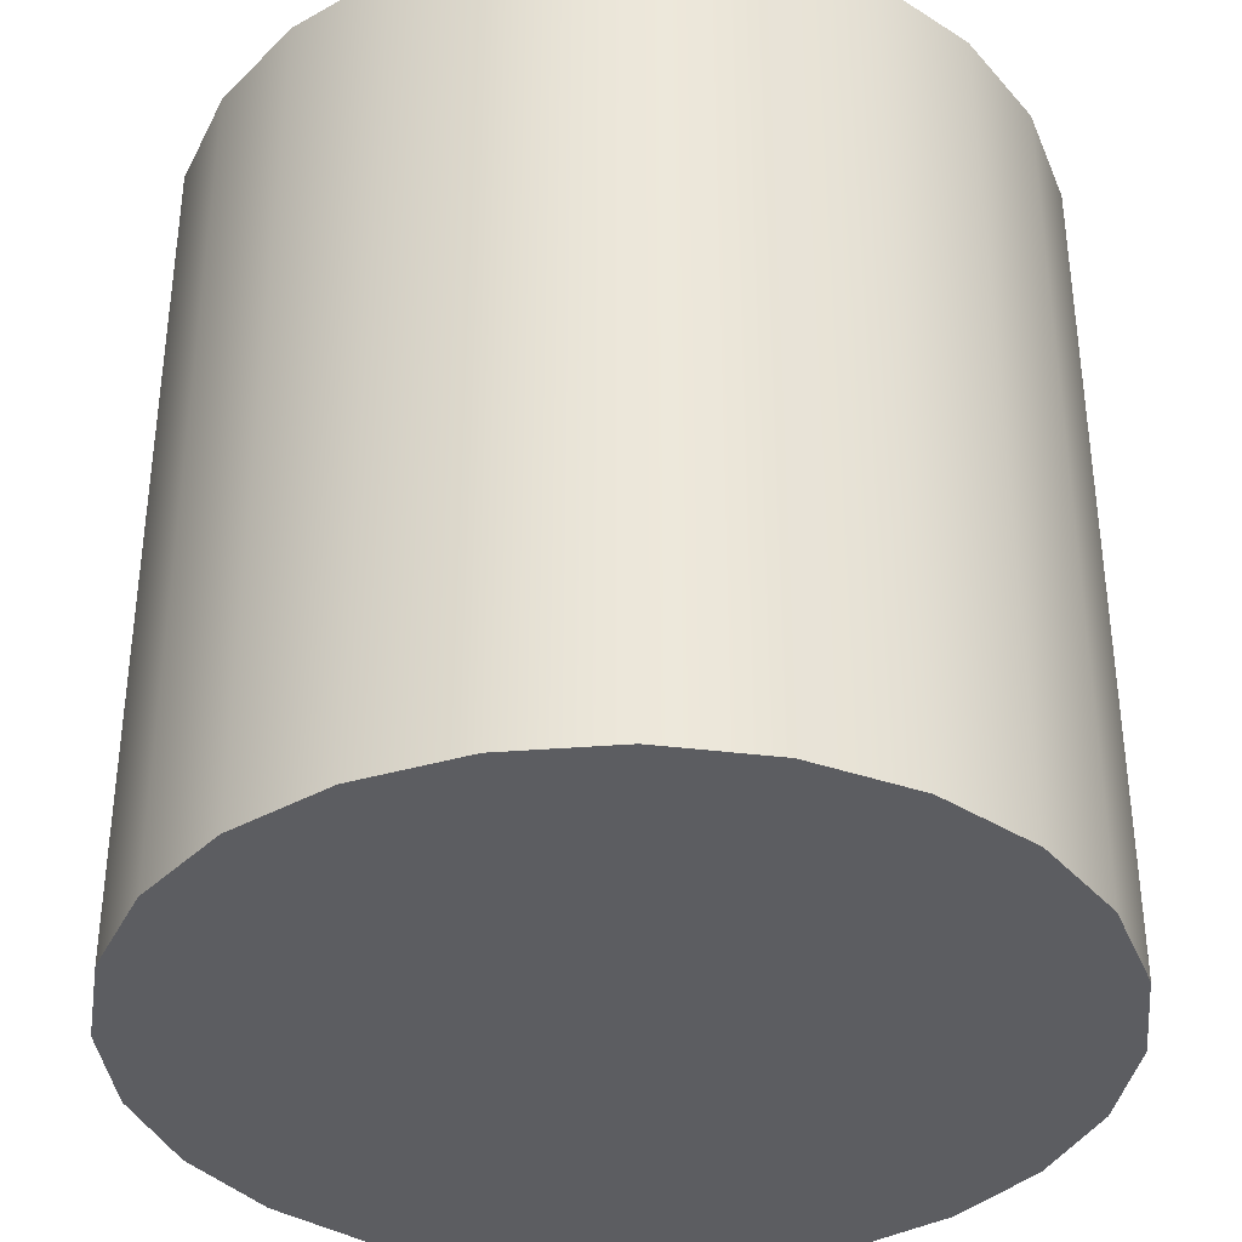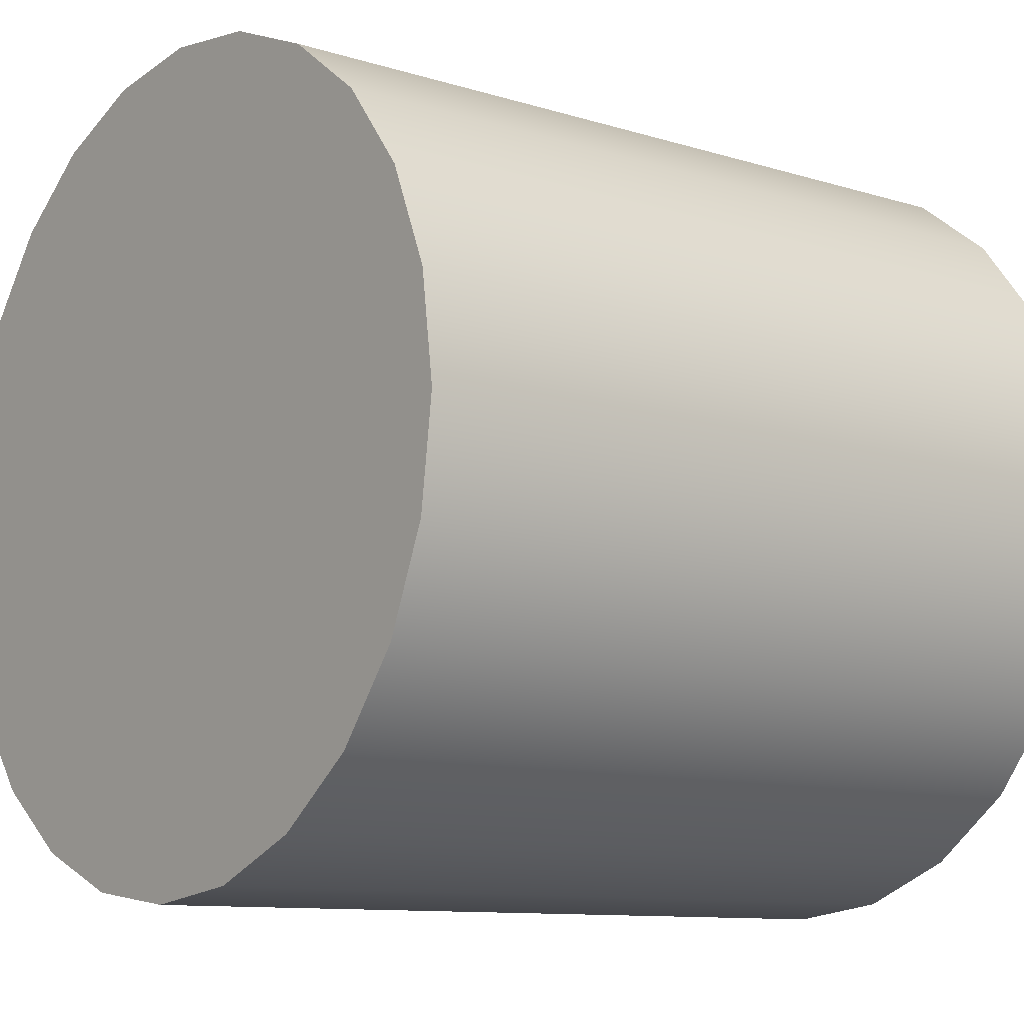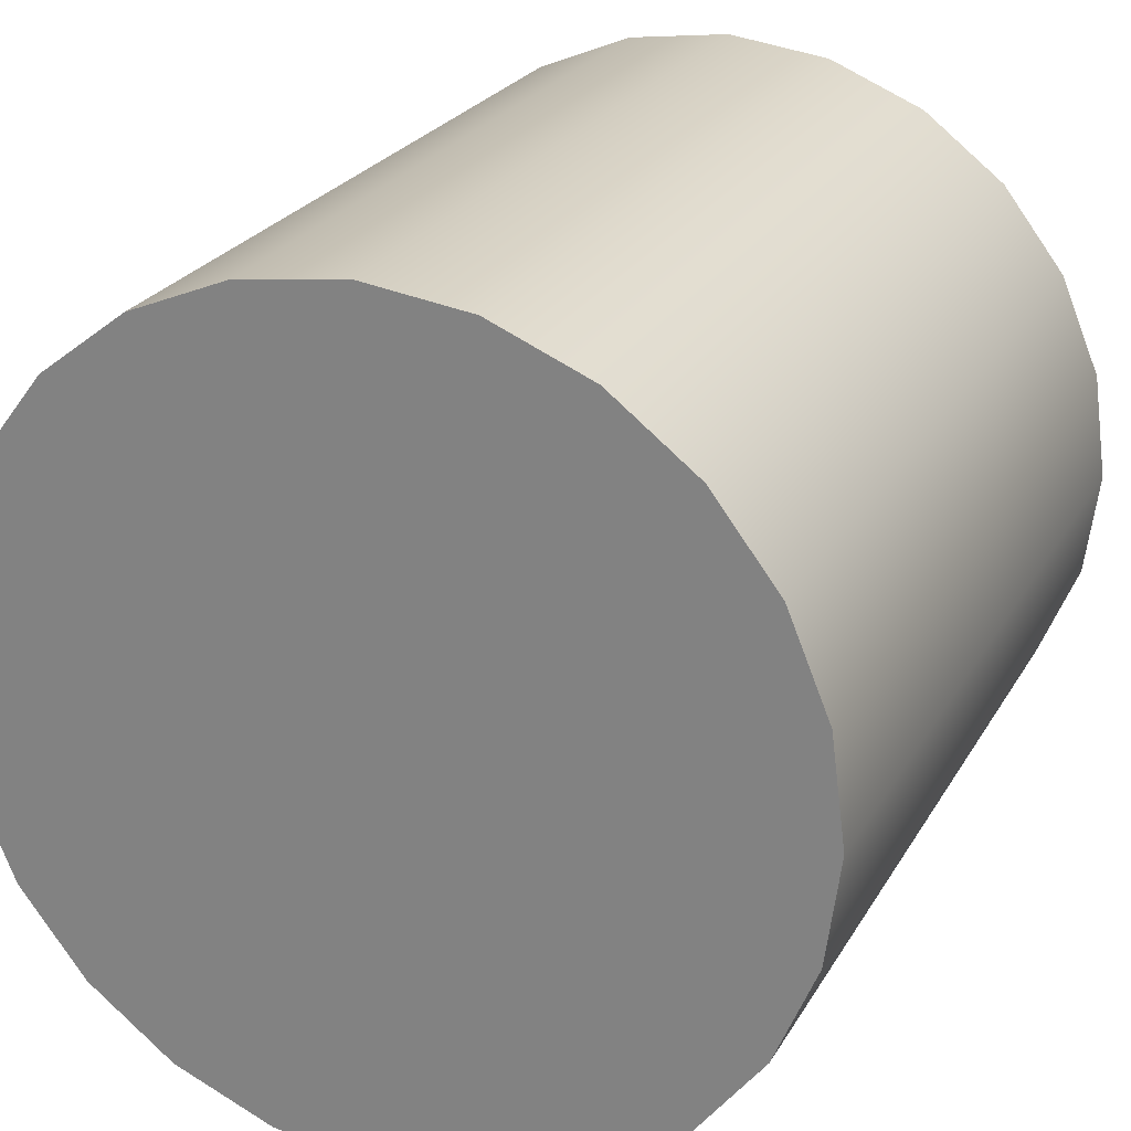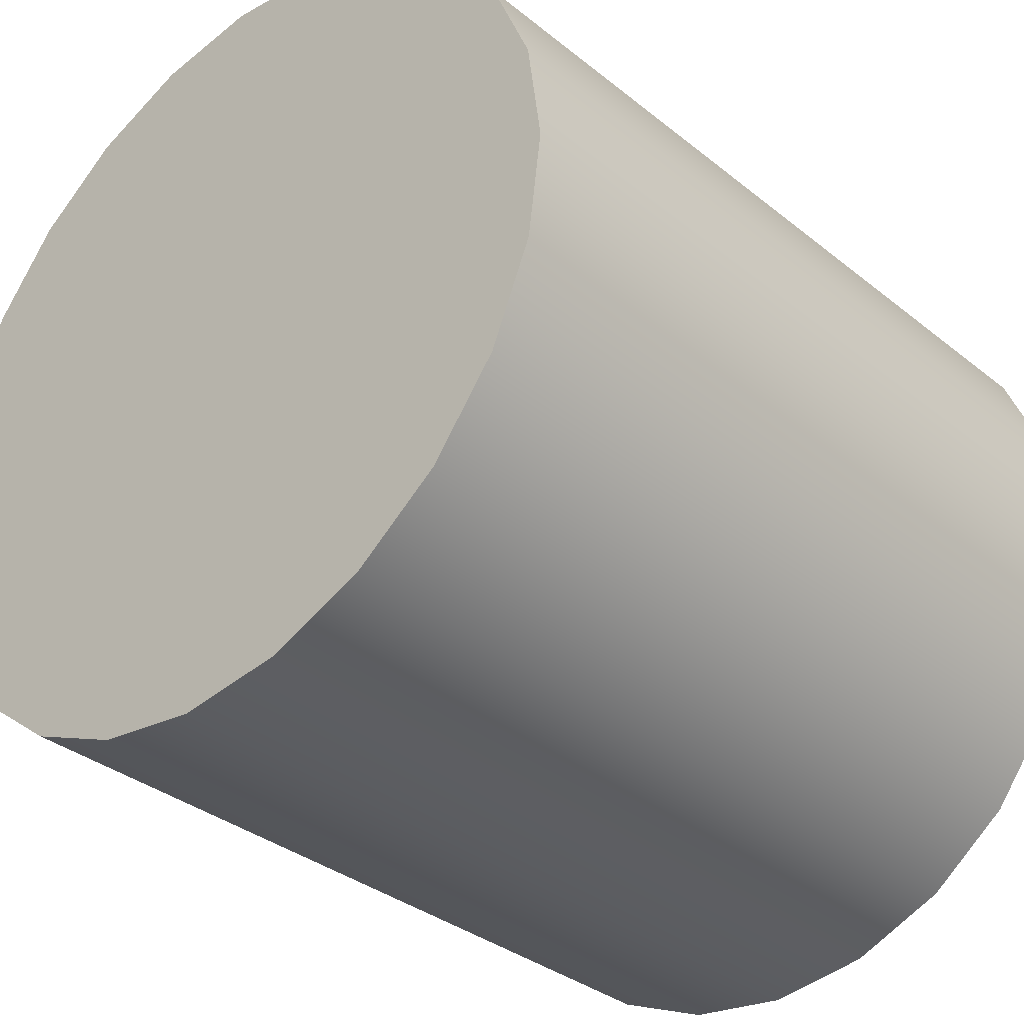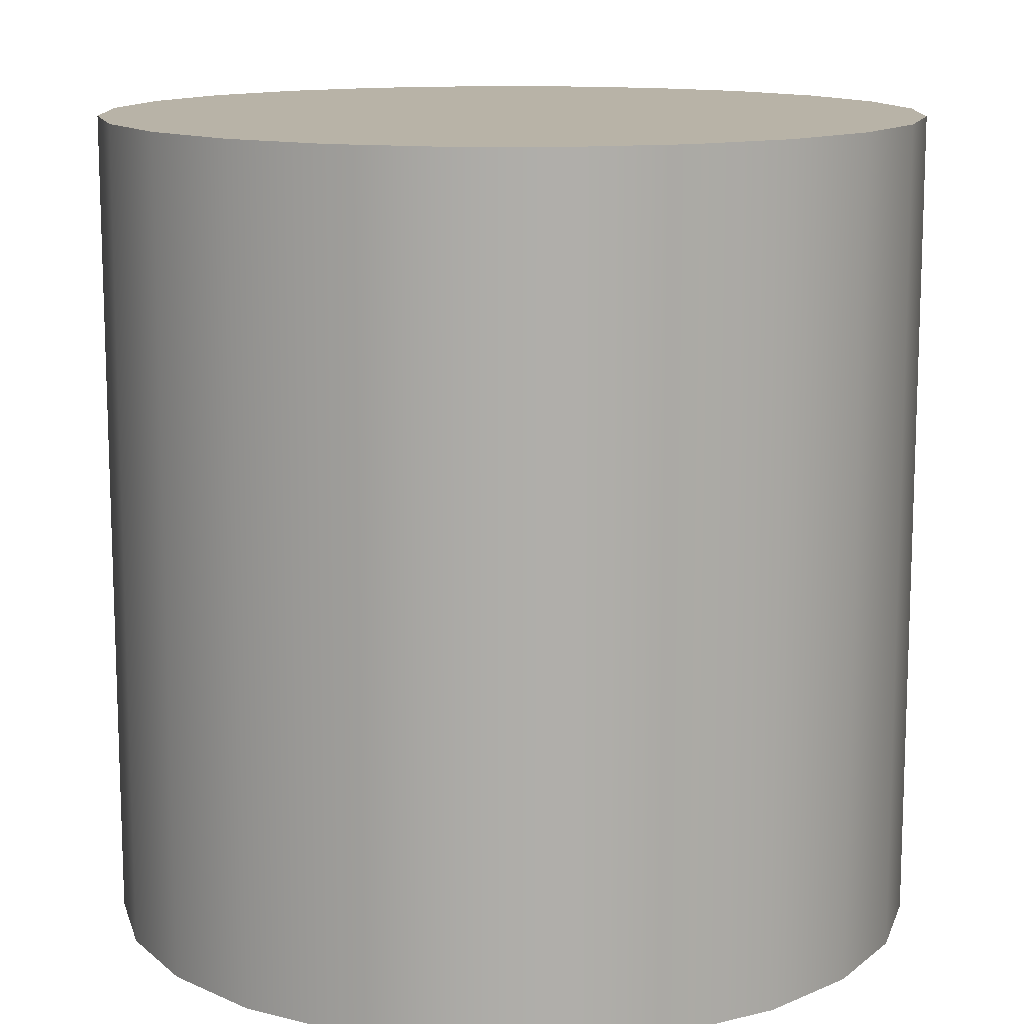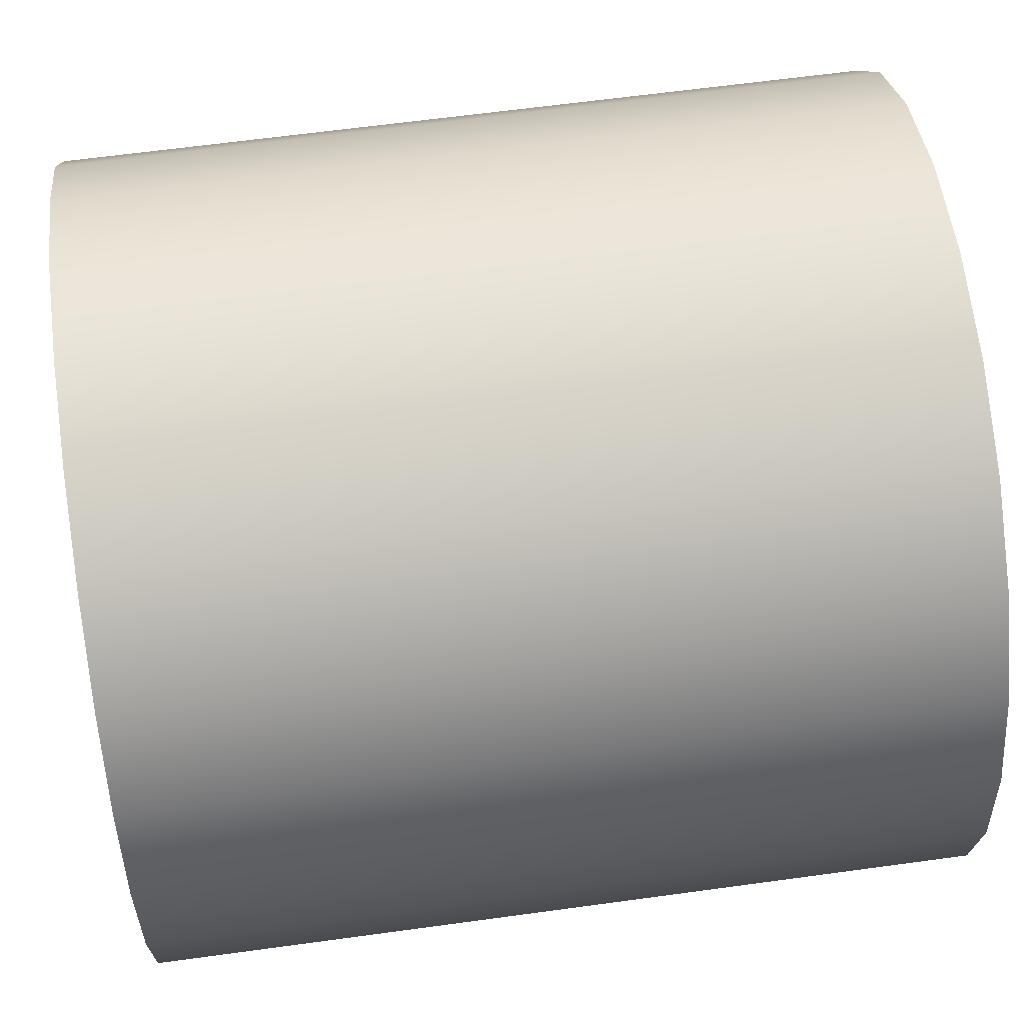
<metadata>
{"format":"obj","ext":"obj","renderer":"f3d","projection":"perspective","resolution":1024,"background":"white","views":[{"elev":-36.8,"azim":73.3,"up":"+Y"},{"elev":-10.2,"azim":-128.5,"up":"+Z"},{"elev":24.4,"azim":-156.7,"up":"+Z"},{"elev":-33.9,"azim":-137.4,"up":"+Z"},{"elev":12.7,"azim":-22.0,"up":"+Y"},{"elev":63.2,"azim":82.1,"up":"+Z"}]}
</metadata>
<code>
o Cylinder
v 0 -0.5 0.5
v 0 0.5 0.5
v -0.1294 -0.5 0.483
v -0.1294 0.5 0.483
v -0.25 -0.5 0.433
v -0.25 0.5 0.433
v -0.3536 -0.5 0.3536
v -0.3536 0.5 0.3536
v -0.433 -0.5 0.25
v -0.433 0.5 0.25
v -0.483 -0.5 0.1294
v -0.483 0.5 0.1294
v -0.5 -0.5 0
v -0.5 0.5 0
v -0.483 -0.5 -0.1294
v -0.483 0.5 -0.1294
v -0.433 -0.5 -0.25
v -0.433 0.5 -0.25
v -0.3536 -0.5 -0.3536
v -0.3536 0.5 -0.3536
v -0.25 -0.5 -0.433
v -0.25 0.5 -0.433
v -0.1294 -0.5 -0.483
v -0.1294 0.5 -0.483
v -0 -0.5 -0.5
v -0 0.5 -0.5
v 0.1294 -0.5 -0.483
v 0.1294 0.5 -0.483
v 0.25 -0.5 -0.433
v 0.25 0.5 -0.433
v 0.3536 -0.5 -0.3536
v 0.3536 0.5 -0.3536
v 0.433 -0.5 -0.25
v 0.433 0.5 -0.25
v 0.483 -0.5 -0.1294
v 0.483 0.5 -0.1294
v 0.5 -0.5 -0
v 0.5 0.5 -0
v 0.483 -0.5 0.1294
v 0.483 0.5 0.1294
v 0.433 -0.5 0.25
v 0.433 0.5 0.25
v 0.3536 -0.5 0.3536
v 0.3536 0.5 0.3536
v 0.25 -0.5 0.433
v 0.25 0.5 0.433
v 0.1294 -0.5 0.483
v 0.1294 0.5 0.483
v -0.3149 0.5 0.3062
v -0.3557 0.5 0.1585
v -0.3696 0.5 0
v -0.3557 0.5 -0.1585
v -0.3149 0.5 -0.3062
v -0.1656 0.5 0.3415
v -0.1883 0.5 0.1768
v -0.1961 0.5 0
v -0.1883 0.5 -0.1768
v -0.1656 0.5 -0.3415
v 0 0.5 0.3536
v 0 0.5 0.183
v 0 0.5 0
v -0 0.5 -0.183
v -0 0.5 -0.3536
v 0.1656 0.5 0.3415
v 0.1883 0.5 0.1768
v 0.1961 0.5 -0
v 0.1883 0.5 -0.1768
v 0.1656 0.5 -0.3415
v 0.3149 0.5 0.3062
v 0.3557 0.5 0.1585
v 0.3696 0.5 -0
v 0.3557 0.5 -0.1585
v 0.3149 0.5 -0.3062
v -0.3062 -0.5 0.3149
v -0.1585 -0.5 0.3557
v -0 -0.5 0.3696
v 0.1585 -0.5 0.3557
v 0.3062 -0.5 0.3149
v -0.3415 -0.5 0.1656
v -0.1768 -0.5 0.1883
v -0 -0.5 0.1961
v 0.1768 -0.5 0.1883
v 0.3415 -0.5 0.1656
v -0.3536 -0.5 0
v -0.183 -0.5 0
v -0 -0.5 -0
v 0.183 -0.5 -0
v 0.3536 -0.5 -0
v -0.3415 -0.5 -0.1656
v -0.1768 -0.5 -0.1883
v -0 -0.5 -0.1961
v 0.1768 -0.5 -0.1883
v 0.3415 -0.5 -0.1656
v -0.3062 -0.5 -0.3149
v -0.1585 -0.5 -0.3557
v -0 -0.5 -0.3696
v 0.1585 -0.5 -0.3557
v 0.3062 -0.5 -0.3149
v 0 -0.5 0.5
v -0.1294 -0.5 0.483
v -0.1294 0.5 0.483
v 0 0.5 0.5
v -0.25 -0.5 0.433
v -0.25 0.5 0.433
v -0.3536 -0.5 0.3536
v -0.3536 0.5 0.3536
v -0.433 -0.5 0.25
v -0.433 0.5 0.25
v -0.483 -0.5 0.1294
v -0.483 0.5 0.1294
v -0.5 -0.5 0
v -0.5 0.5 0
v -0.483 -0.5 -0.1294
v -0.483 0.5 -0.1294
v -0.433 -0.5 -0.25
v -0.433 0.5 -0.25
v -0.3536 -0.5 -0.3536
v -0.3536 0.5 -0.3536
v -0.25 -0.5 -0.433
v -0.25 0.5 -0.433
v -0.1294 -0.5 -0.483
v -0.1294 0.5 -0.483
v -0 -0.5 -0.5
v -0 0.5 -0.5
v 0.1294 -0.5 -0.483
v 0.1294 0.5 -0.483
v 0.25 -0.5 -0.433
v 0.25 0.5 -0.433
v 0.3536 -0.5 -0.3536
v 0.3536 0.5 -0.3536
v 0.433 -0.5 -0.25
v 0.433 0.5 -0.25
v 0.483 -0.5 -0.1294
v 0.483 0.5 -0.1294
v 0.5 -0.5 -0
v 0.5 0.5 -0
v 0.483 -0.5 0.1294
v 0.483 0.5 0.1294
v 0.433 -0.5 0.25
v 0.433 0.5 0.25
v 0.3536 -0.5 0.3536
v 0.3536 0.5 0.3536
v 0.25 -0.5 0.433
v 0.25 0.5 0.433
v 0.1294 -0.5 0.483
v 0.1294 0.5 0.483
f 99 102 101 100
f 100 101 104 103
f 103 104 106 105
f 105 106 108 107
f 107 108 110 109
f 109 110 112 111
f 111 112 114 113
f 113 114 116 115
f 115 116 118 117
f 117 118 120 119
f 119 120 122 121
f 121 122 124 123
f 123 124 126 125
f 125 126 128 127
f 127 128 130 129
f 129 130 132 131
f 131 132 134 133
f 133 134 136 135
f 135 136 138 137
f 137 138 140 139
f 139 140 142 141
f 141 142 144 143
f 143 144 146 145
f 145 146 102 99
f 8 6 49 10
f 6 4 54 49
f 4 2 59 54
f 2 48 64 59
f 48 46 69 64
f 46 44 42 69
f 10 49 50 12
f 49 54 55 50
f 54 59 60 55
f 59 64 65 60
f 64 69 70 65
f 69 42 40 70
f 12 50 51 14
f 50 55 56 51
f 55 60 61 56
f 60 65 66 61
f 65 70 71 66
f 70 40 38 71
f 14 51 52 16
f 51 56 57 52
f 56 61 62 57
f 61 66 67 62
f 66 71 72 67
f 71 38 36 72
f 16 52 53 18
f 52 57 58 53
f 57 62 63 58
f 62 67 68 63
f 67 72 73 68
f 72 36 34 73
f 18 53 22 20
f 53 58 24 22
f 58 63 26 24
f 63 68 28 26
f 68 73 30 28
f 73 34 32 30
f 7 9 74 5
f 9 11 79 74
f 11 13 84 79
f 13 15 89 84
f 15 17 94 89
f 17 19 21 94
f 5 74 75 3
f 74 79 80 75
f 79 84 85 80
f 84 89 90 85
f 89 94 95 90
f 94 21 23 95
f 3 75 76 1
f 75 80 81 76
f 80 85 86 81
f 85 90 91 86
f 90 95 96 91
f 95 23 25 96
f 1 76 77 47
f 76 81 82 77
f 81 86 87 82
f 86 91 92 87
f 91 96 97 92
f 96 25 27 97
f 47 77 78 45
f 77 82 83 78
f 82 87 88 83
f 87 92 93 88
f 92 97 98 93
f 97 27 29 98
f 45 78 41 43
f 78 83 39 41
f 83 88 37 39
f 88 93 35 37
f 93 98 33 35
f 98 29 31 33

</code>
